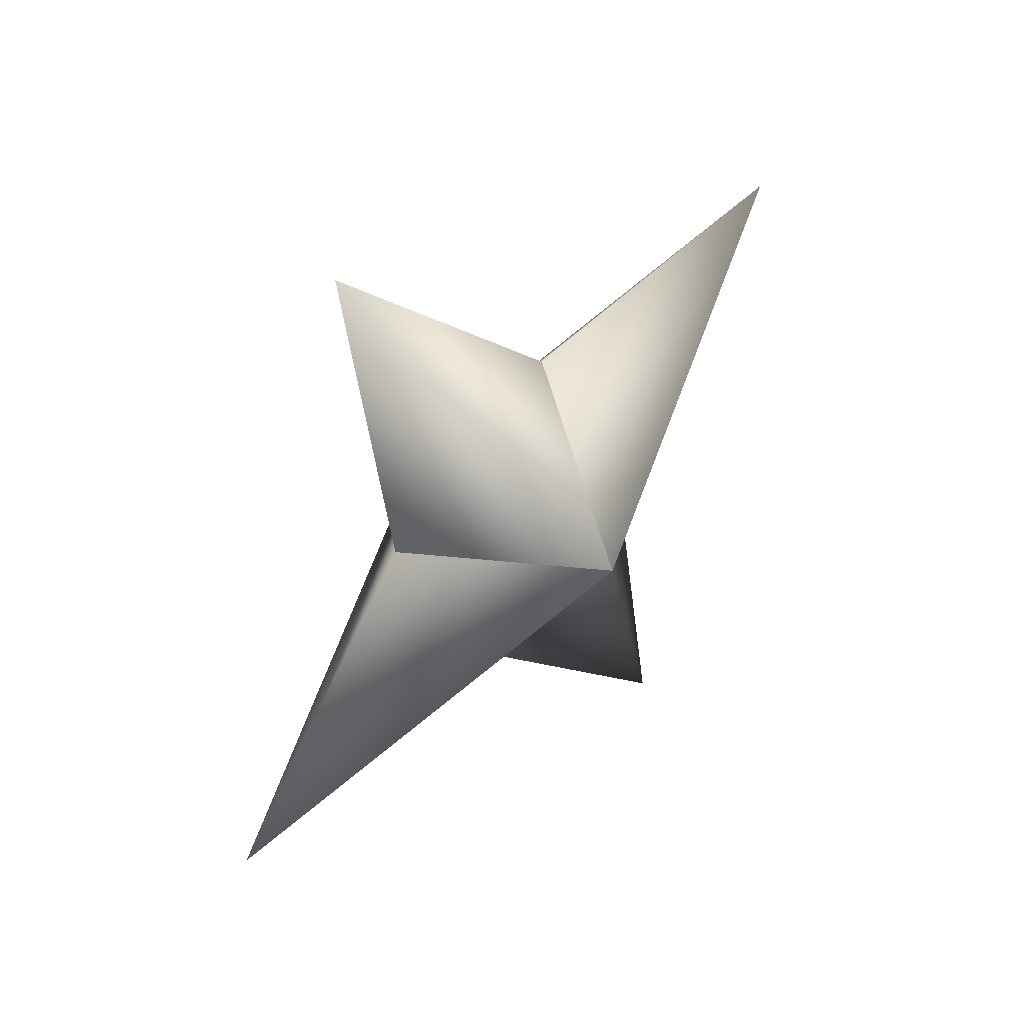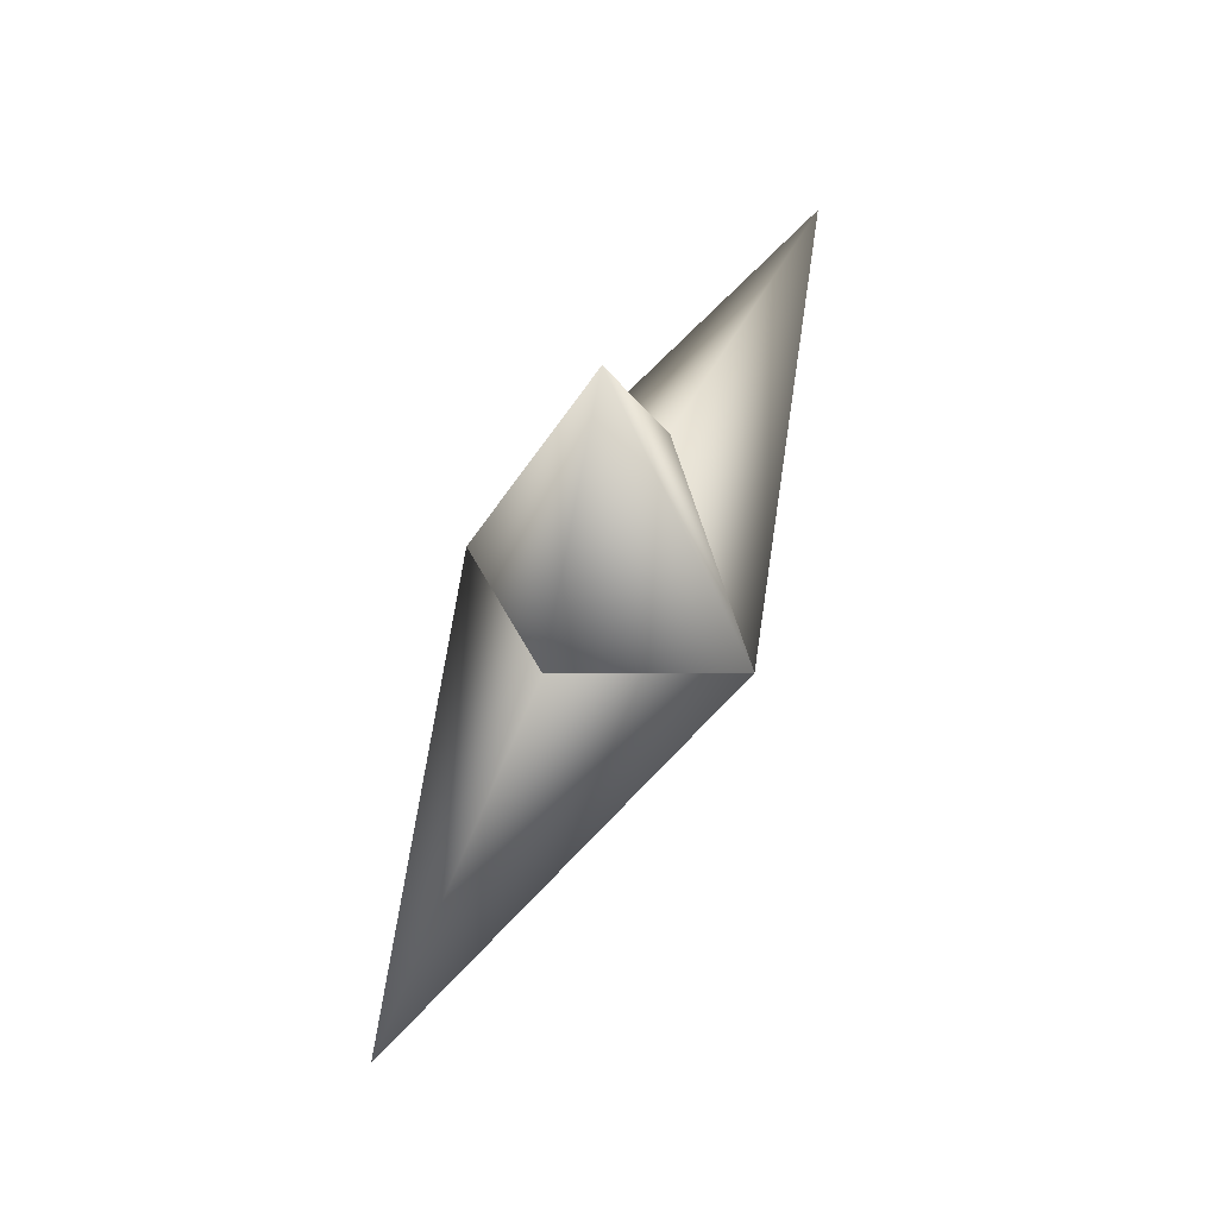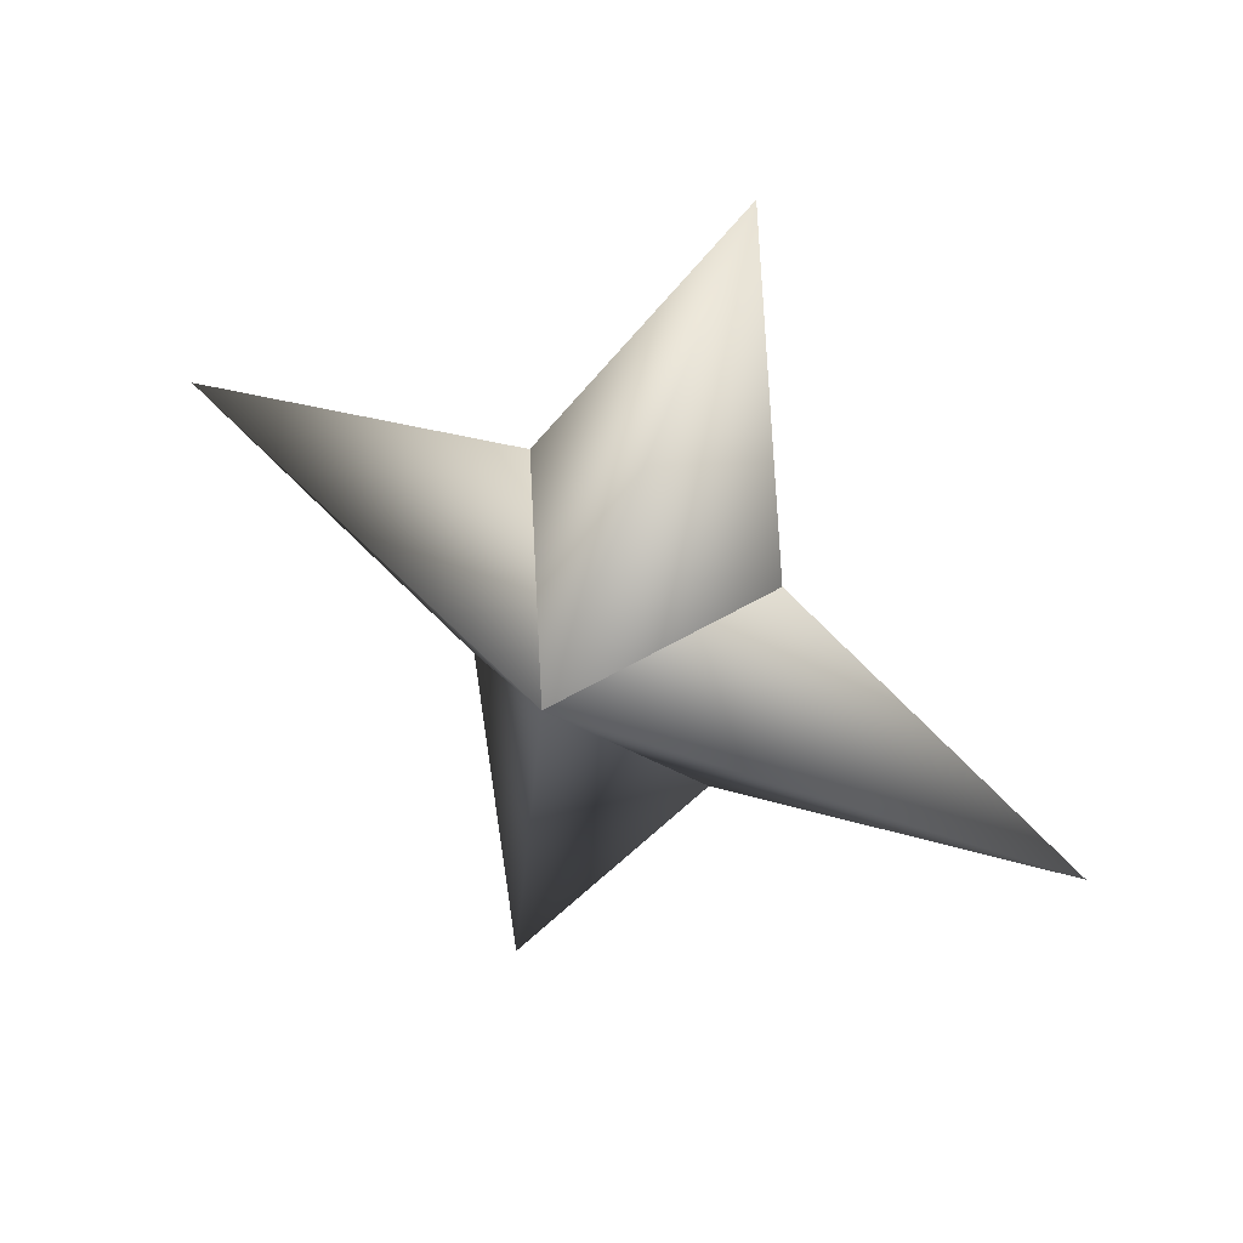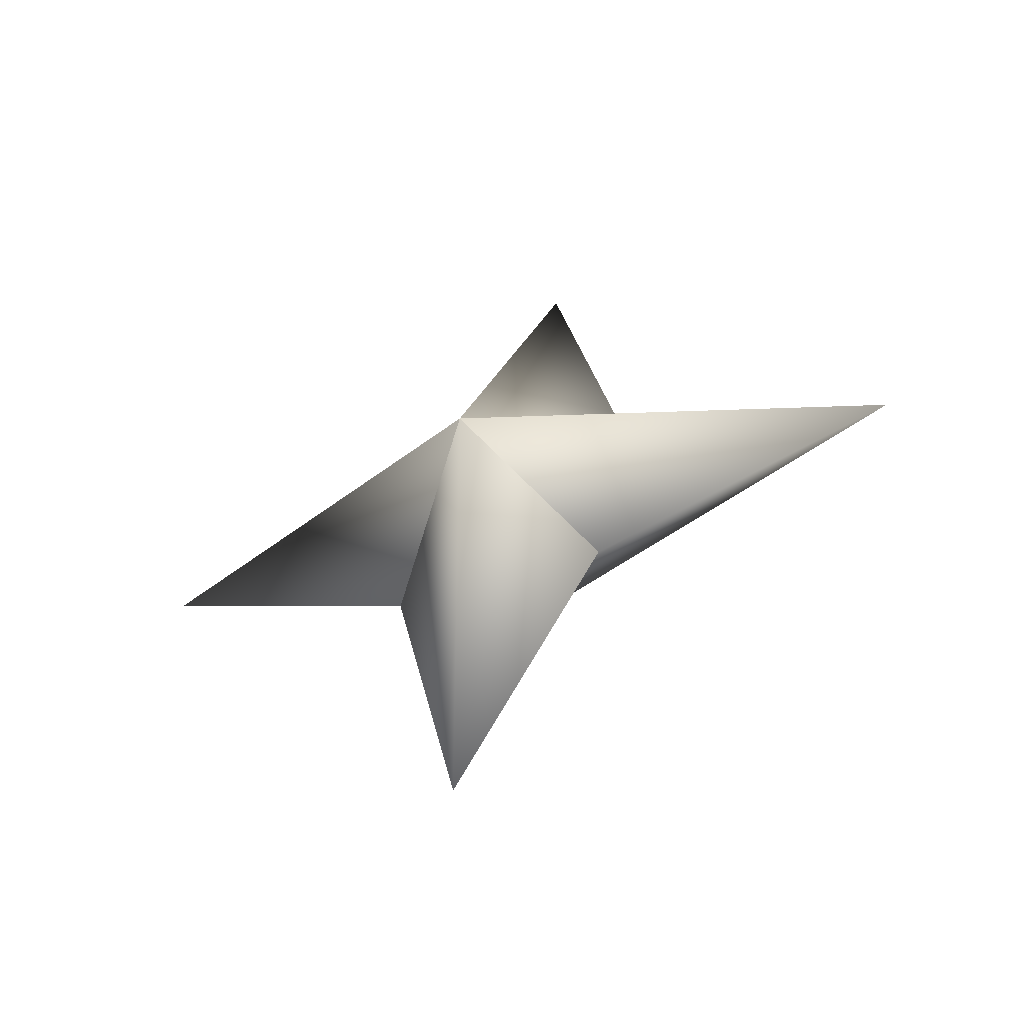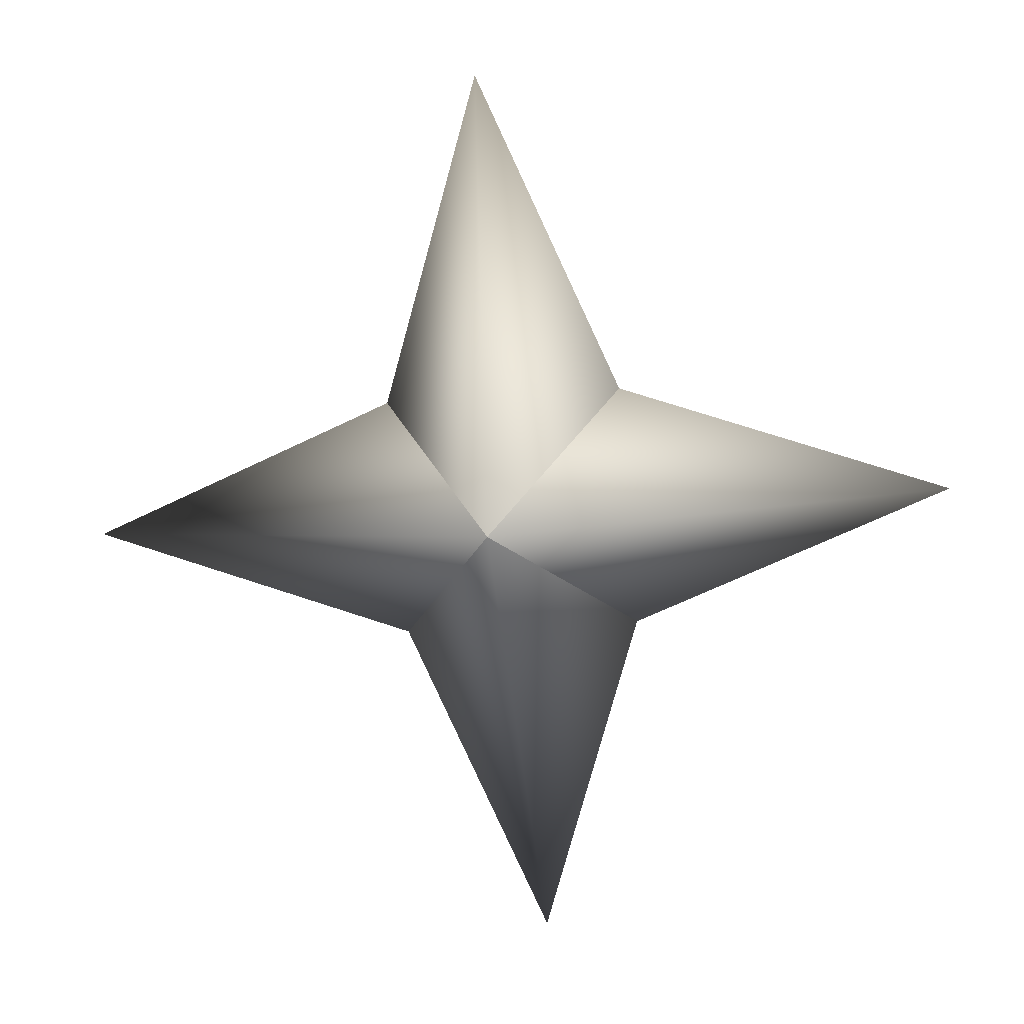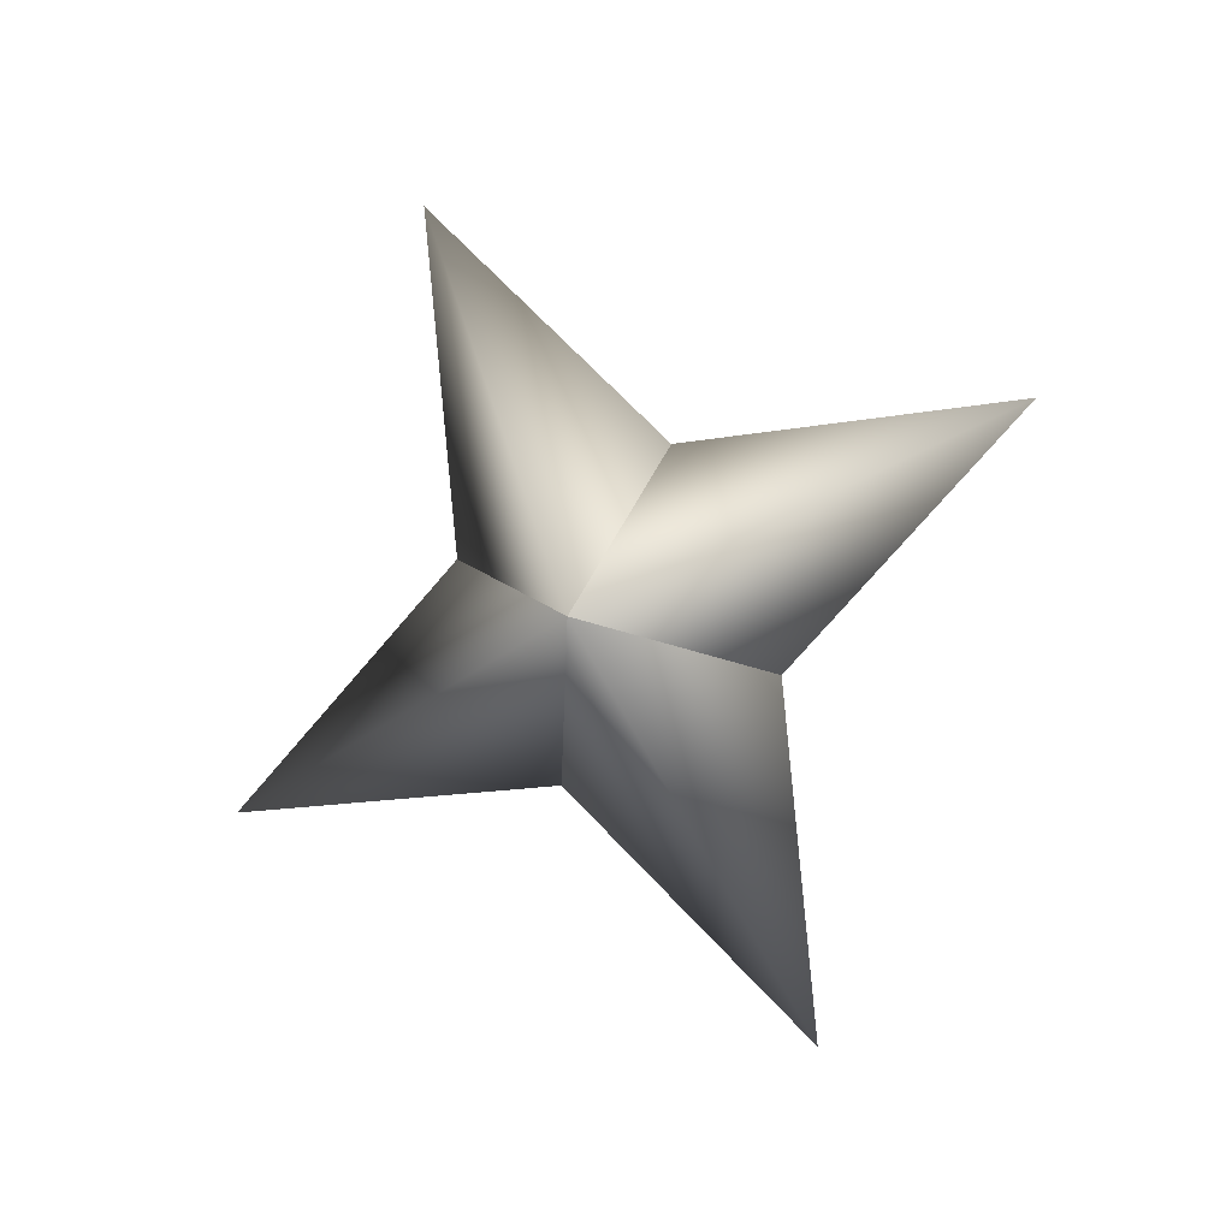
<metadata>
{"format":"obj","ext":"obj","renderer":"f3d","projection":"perspective","resolution":1024,"background":"white","views":[{"elev":76.8,"azim":-46.7,"up":"+Y"},{"elev":-23.3,"azim":97.4,"up":"+Y"},{"elev":65.8,"azim":38.1,"up":"+Y"},{"elev":45.0,"azim":-82.5,"up":"+Z"},{"elev":-15.9,"azim":-162.1,"up":"+Y"},{"elev":-70.3,"azim":31.0,"up":"+Z"}]}
</metadata>
<code>
g ster138
v -0.2476 -1.017 -2.094
v 1.924 1.84 -1.121
v -0.3826 6.755 -3.236
v -2.133 1.84 -0.6413
v 0.2477 1.017 2.094
v 0.2477 1.017 2.094
v 2.133 -1.84 0.6415
v 0.3827 -6.755 3.236
v -1.924 -1.84 1.121
v -0.2476 -1.017 -2.094
v -1.924 -1.84 1.121
v -7.448 -0.0001283 0.8809
v 0.2477 1.017 2.094
v -0.2476 -1.017 -2.094
v -2.133 1.84 -0.6413
v 0.2477 1.017 2.094
v 7.448 -0.0001283 -0.8807
v 2.133 -1.84 0.6415
v -0.2476 -1.017 -2.094
v 1.924 1.84 -1.121
g ster138_0
f 3 2 1
f 4 3 1
f 3 5 2
f 4 5 3
f 8 7 6
f 9 8 6
f 8 10 7
f 9 10 8
f 13 12 11
f 11 12 14
f 13 15 12
f 12 15 14
f 18 17 16
f 19 17 18
f 17 20 16
f 19 20 17

</code>
